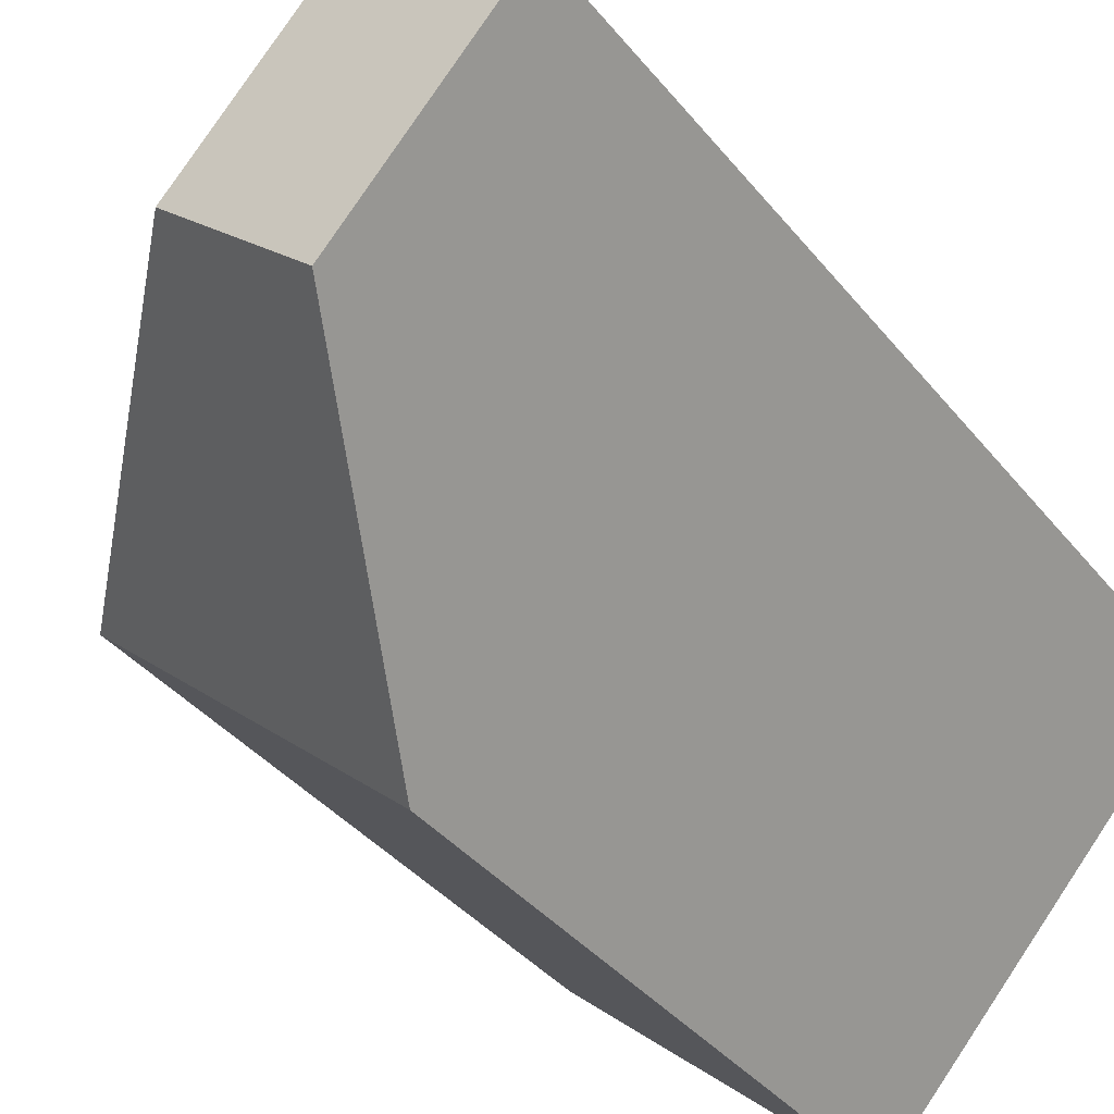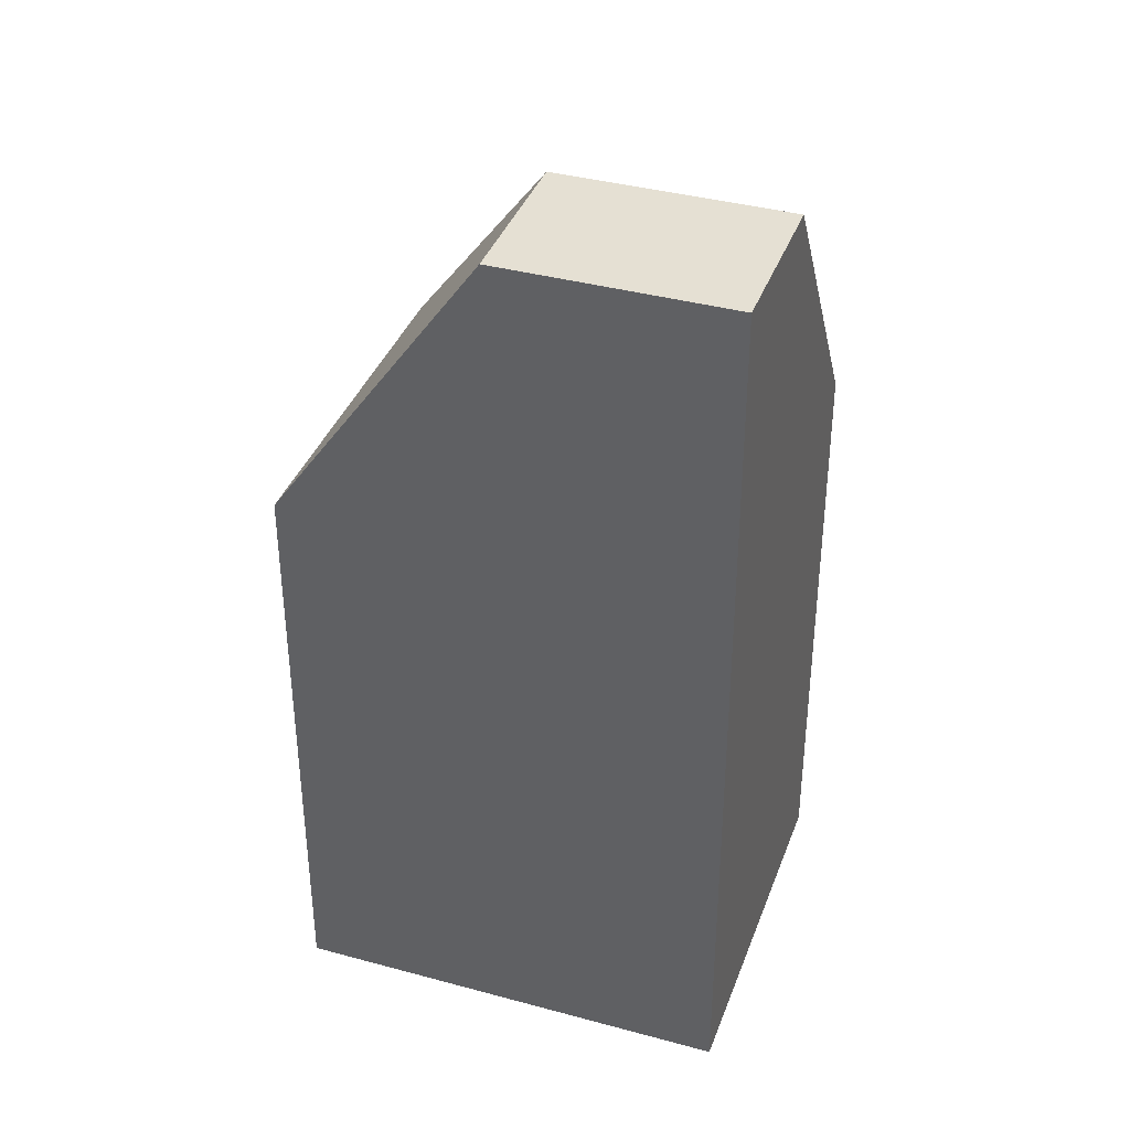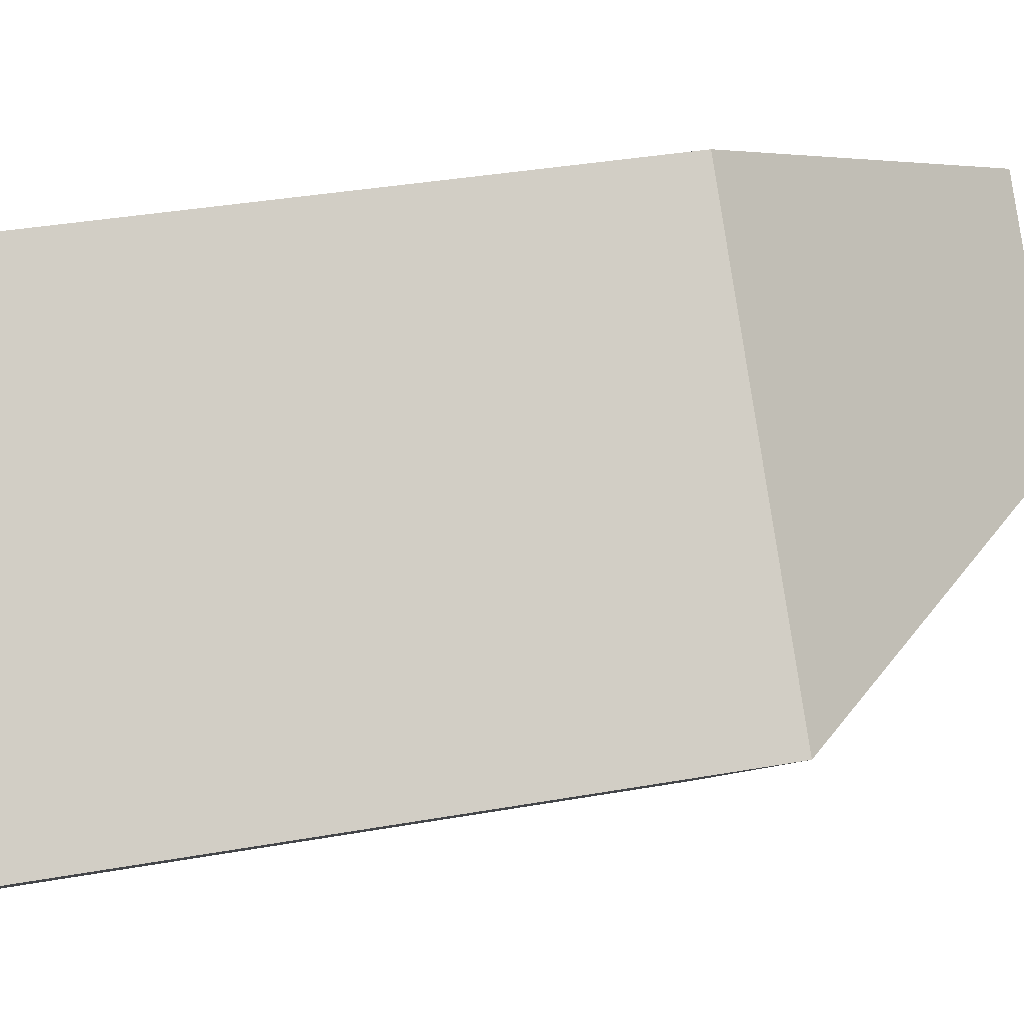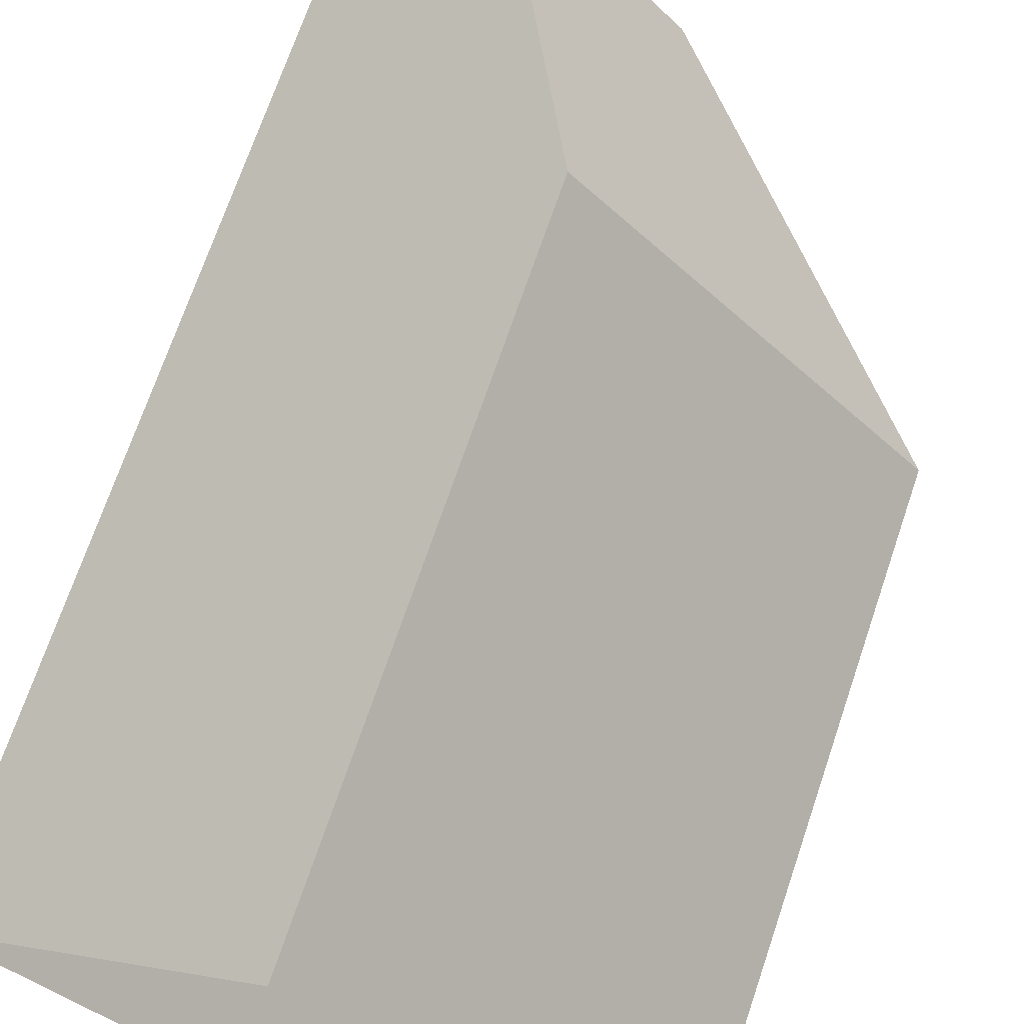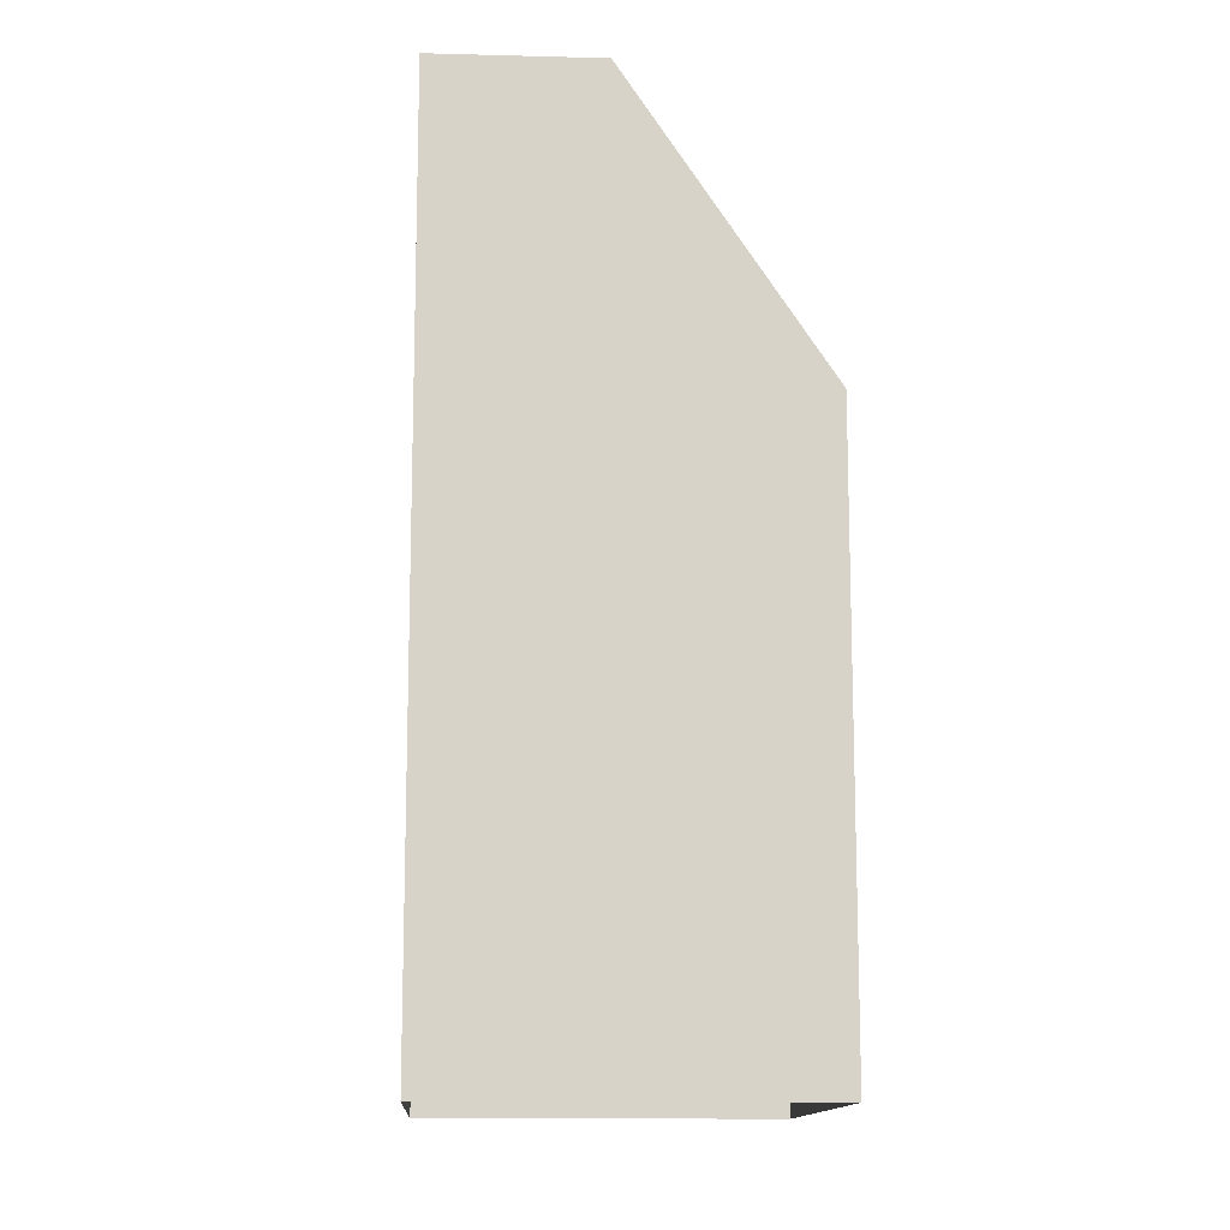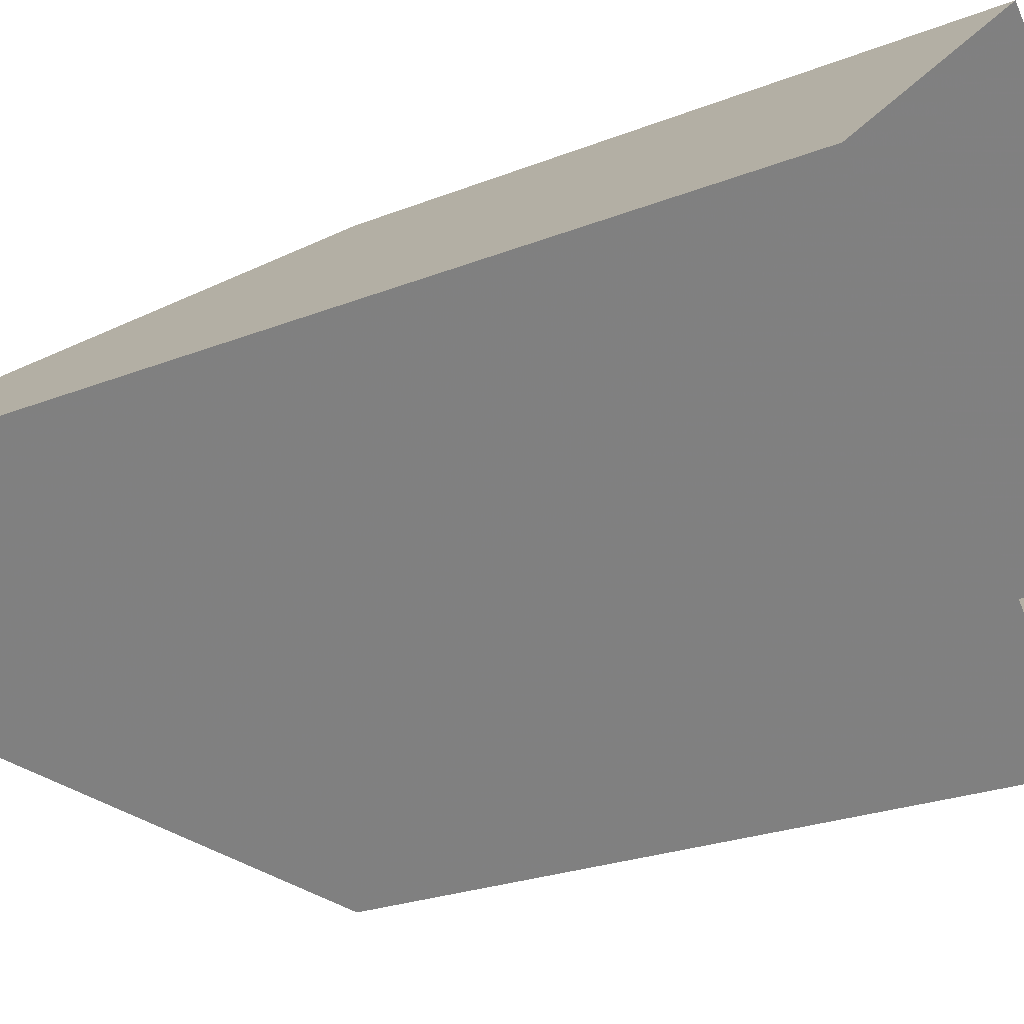
<metadata>
{"format":"obj","ext":"obj","renderer":"f3d","projection":"perspective","resolution":1024,"background":"white","views":[{"elev":-37.3,"azim":33.6,"up":"+Y"},{"elev":38.0,"azim":67.4,"up":"+Z"},{"elev":35.1,"azim":-103.4,"up":"+Y"},{"elev":70.0,"azim":-161.3,"up":"+Y"},{"elev":-12.9,"azim":134.8,"up":"+Z"},{"elev":-22.7,"azim":124.9,"up":"+Y"}]}
</metadata>
<code>
v -5963 -3.61e+04 3.459
v -5969 -3.609e+04 3.462
v -5963 -3.609e+04 3.463
v -5956 -3.609e+04 3.46
v -5960 -3.61e+04 23.36
v -5956 -3.609e+04 23.36
v -5959 -3.609e+04 23.36
v -5963 -3.609e+04 23.36
v -5969 -3.609e+04 16.73
v -5963 -3.609e+04 16.74
v -5963 -3.61e+04 16.73
v -5956 -3.609e+04 16.73
f 1 2 3
f 4 1 3
f 5 6 7
f 8 5 7
f 8 7 9
f 9 7 10
f 11 8 9
f 5 8 11
f 12 4 3
f 10 12 3
f 11 1 4
f 12 11 4
f 11 2 1
f 11 9 2
f 9 3 2
f 9 10 3
f 10 6 12
f 7 6 10
f 12 5 11
f 6 5 12

</code>
